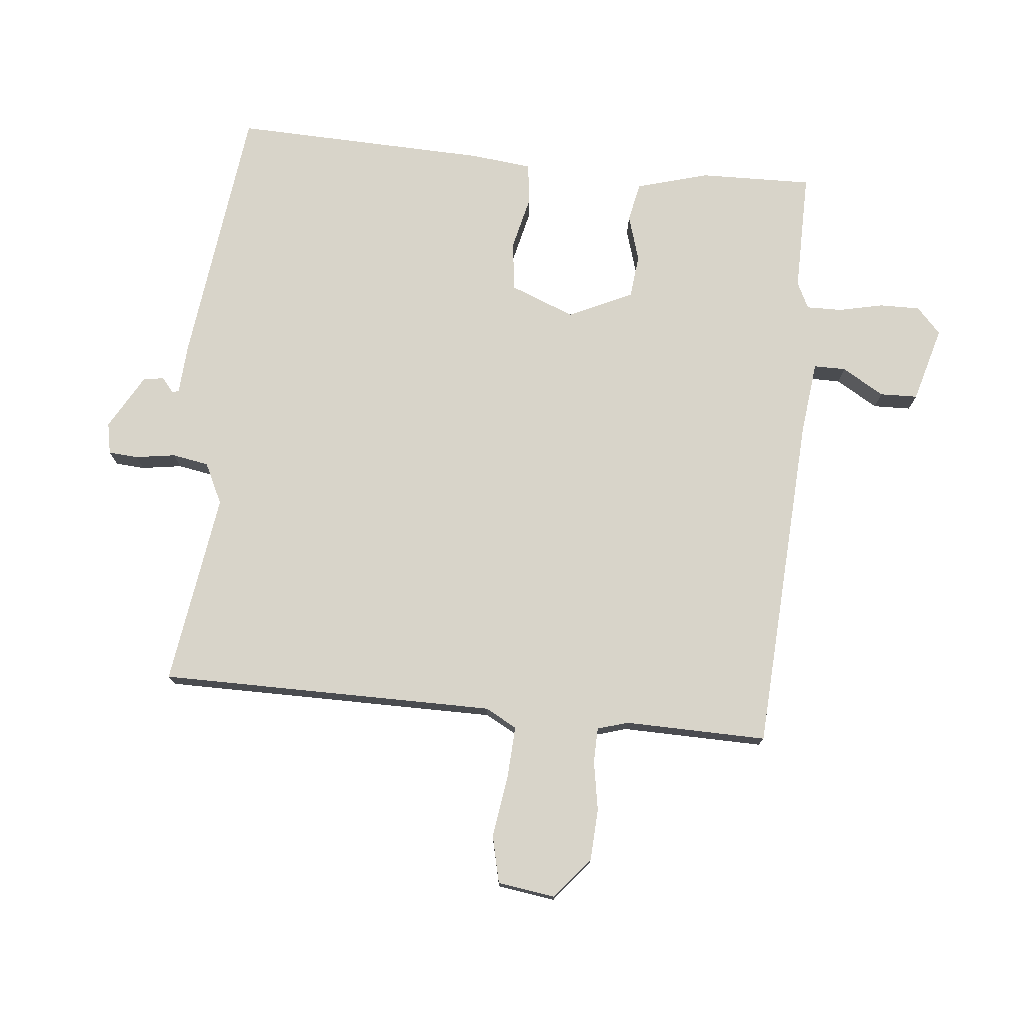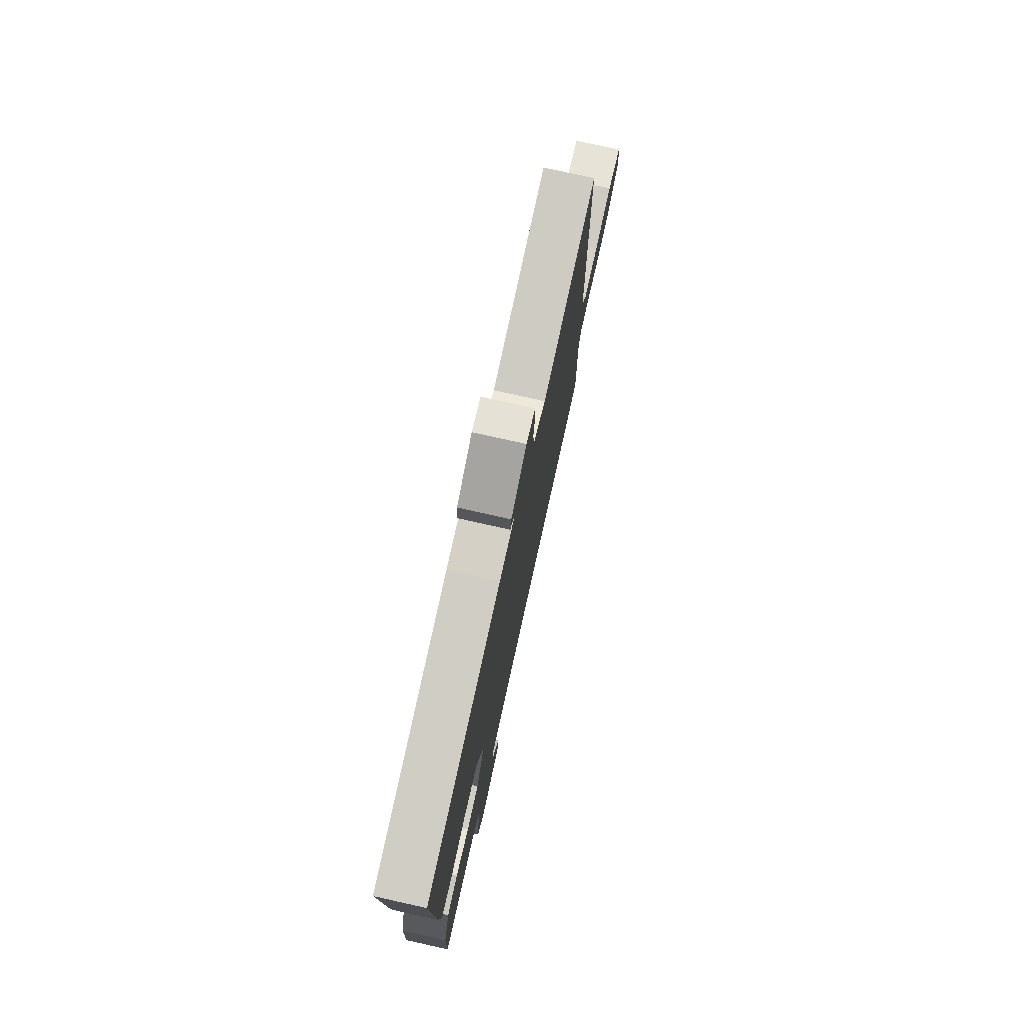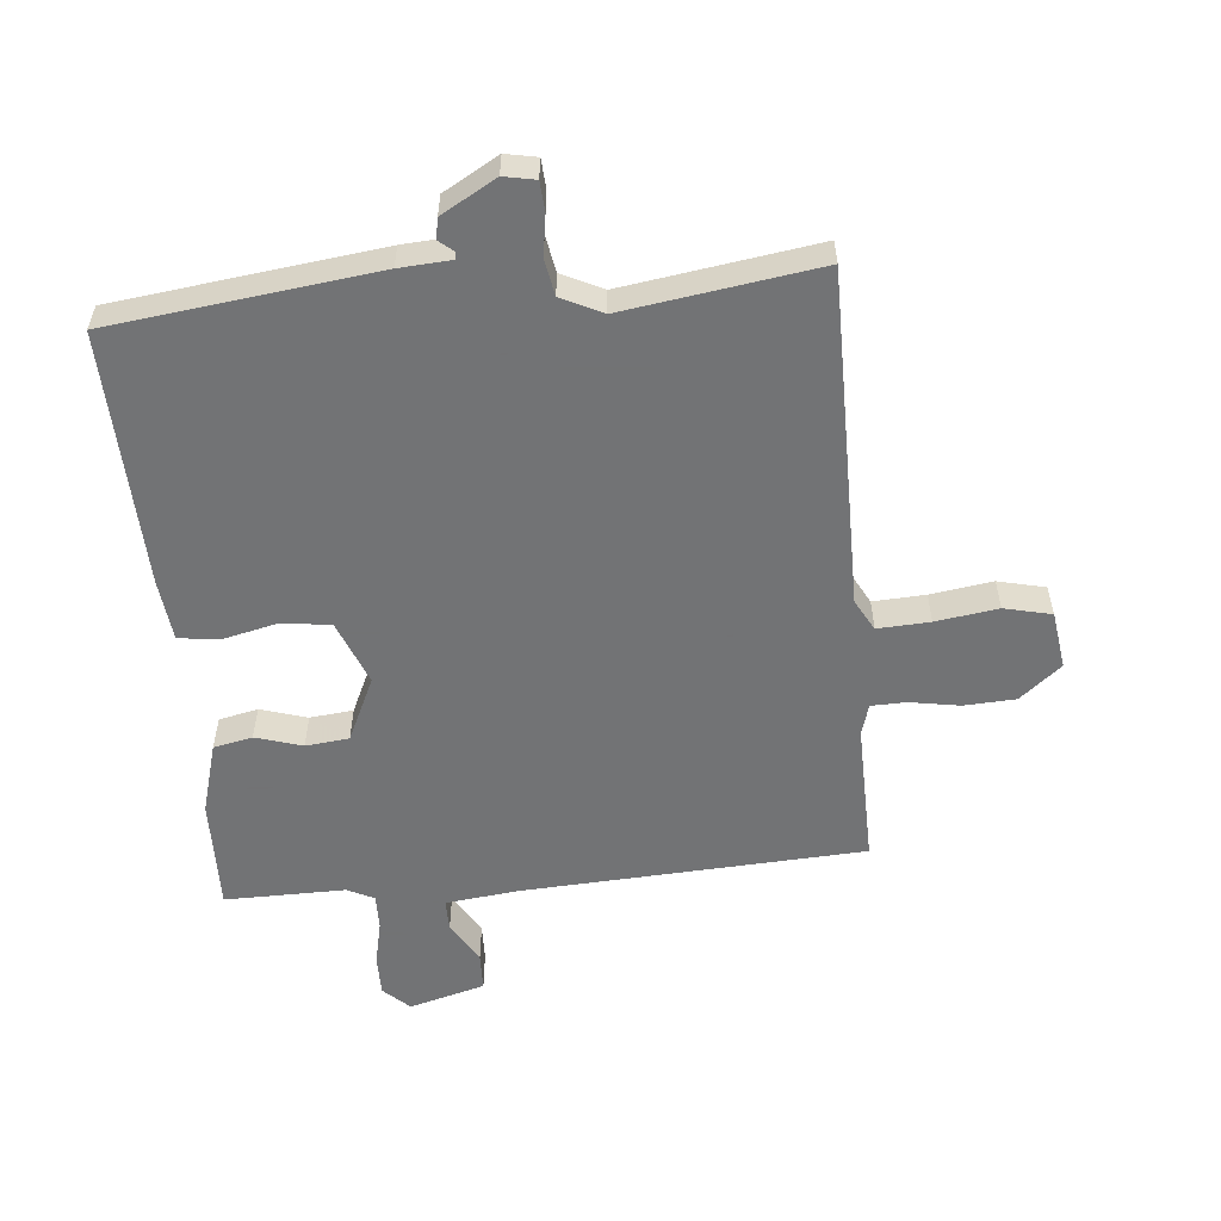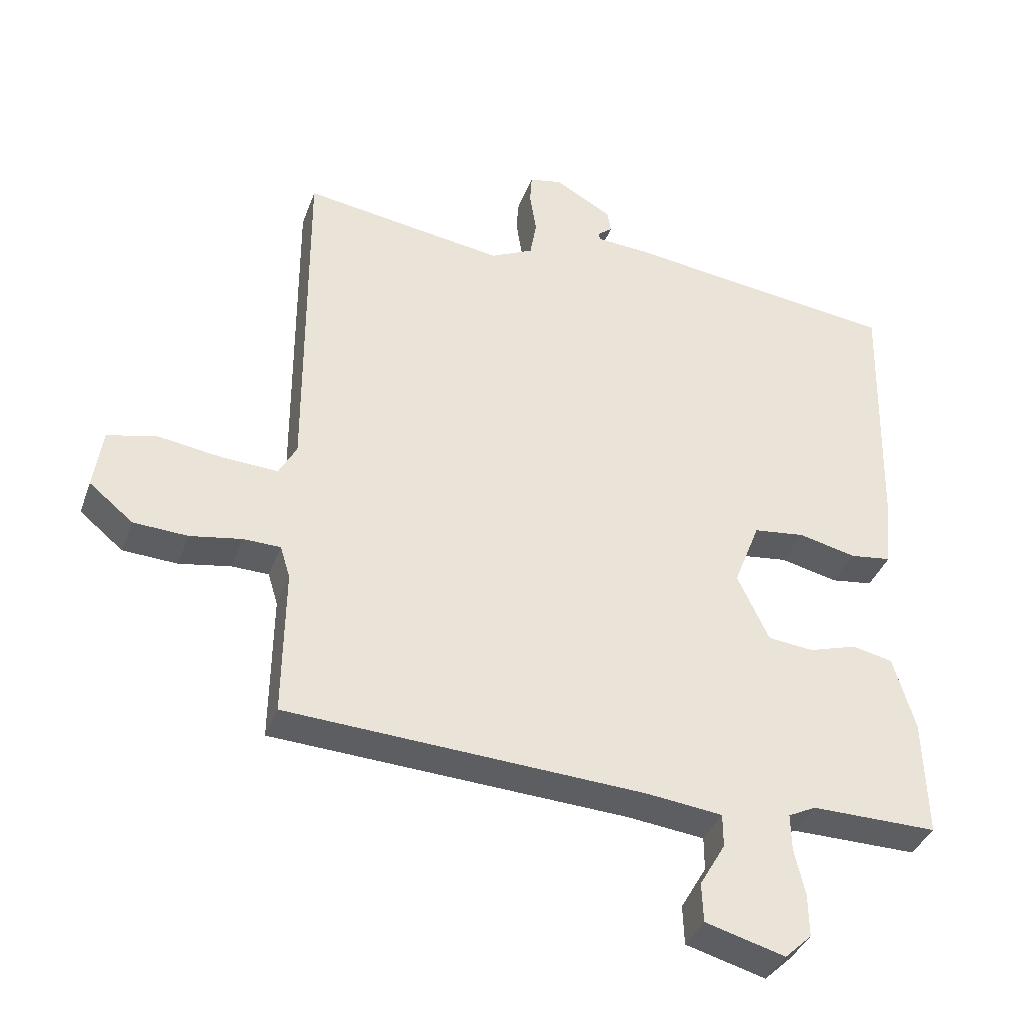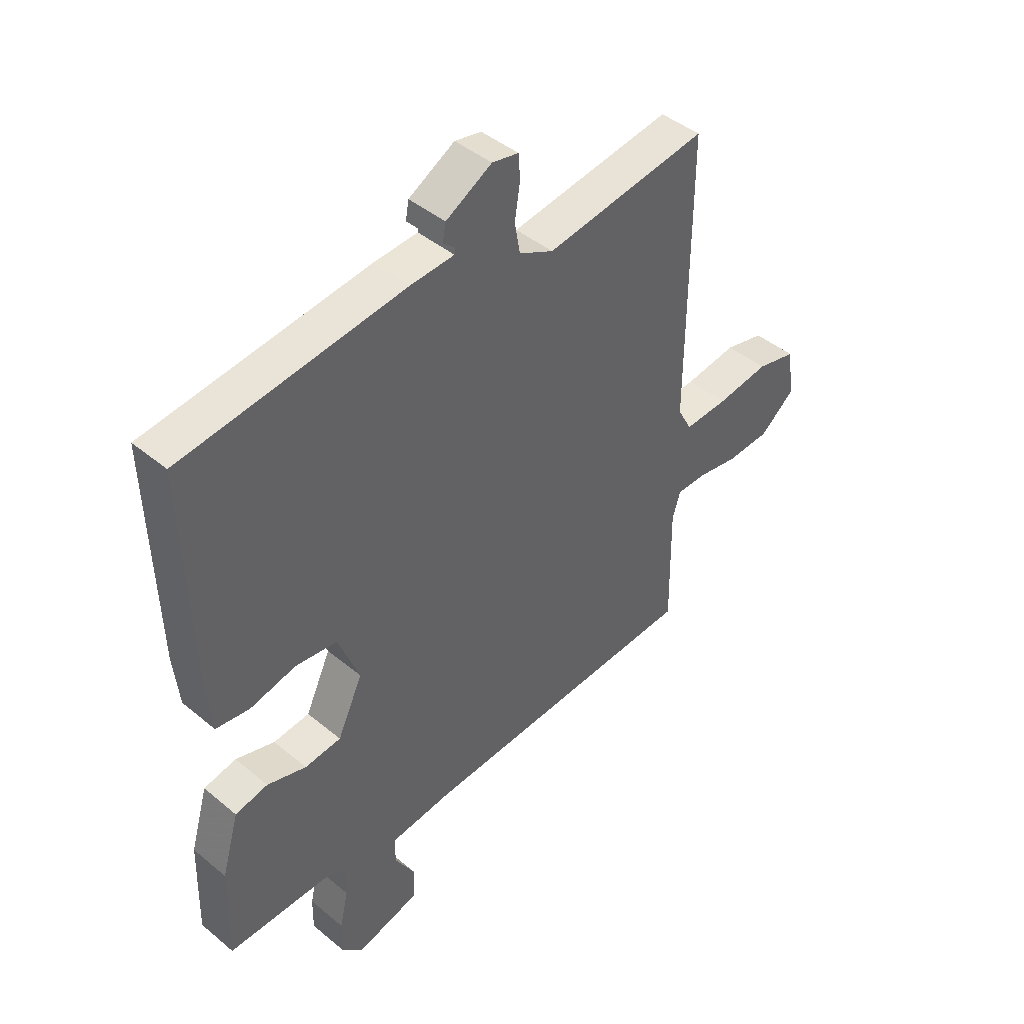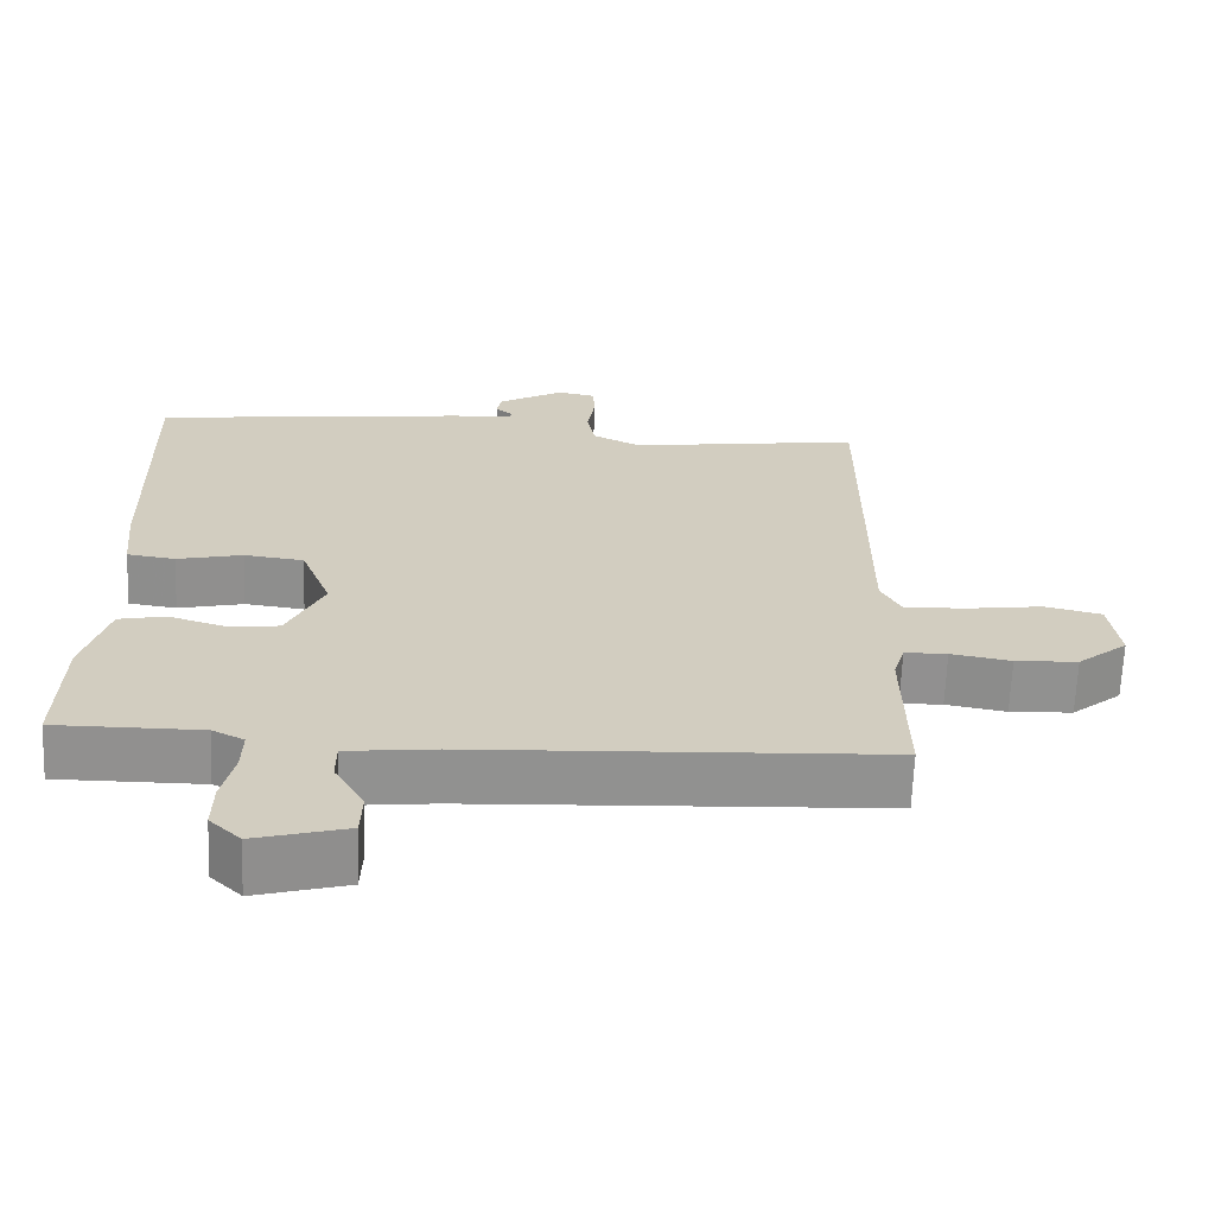
<metadata>
{"format":"obj","ext":"obj","renderer":"f3d","projection":"perspective","resolution":1024,"background":"white","views":[{"elev":75.7,"azim":96.0,"up":"+Y"},{"elev":76.8,"azim":-77.4,"up":"+Z"},{"elev":-55.7,"azim":5.6,"up":"+Y"},{"elev":-37.8,"azim":161.0,"up":"+Z"},{"elev":43.8,"azim":-45.8,"up":"+Z"},{"elev":-65.7,"azim":-2.2,"up":"+Z"}]}
</metadata>
<code>
v -0.5 0.07 -0.5
v -0.495 0.07 -0.32
v -0.462 0.07 -0.206
v -0.4 0.07 -0.193
v -0.326 0.07 -0.216
v -0.257 0.07 -0.209
v -0.209 0.07 -0.107
v -0.249 0.07 -0.004
v -0.328 0.07 0.006
v -0.415 0.07 -0.014
v -0.479 0.07 -0.005
v -0.489 0.07 0.093
v -0.5 0.07 0.5
v -0.08 0.07 0.55
v 0.002 0.07 0.555
v 0.004 0.07 0.566
v -0.019 0.07 0.585
v -0.013 0.07 0.618
v 0.074 0.07 0.667
v 0.124 0.07 0.657
v 0.127 0.07 0.61
v 0.117 0.07 0.546
v 0.127 0.07 0.488
v 0.192 0.07 0.456
v 0.5 0.07 0.5
v 0.498 0.07 -0.037
v 0.525 0.07 -0.087
v 0.608 0.07 -0.083
v 0.707 0.07 -0.069
v 0.782 0.07 -0.087
v 0.795 0.07 -0.179
v 0.729 0.07 -0.233
v 0.647 0.07 -0.237
v 0.568 0.07 -0.223
v 0.512 0.07 -0.224
v 0.497 0.07 -0.273
v 0.5 0.07 -0.5
v -0.042 0.07 -0.527
v -0.159 0.07 -0.54
v -0.159 0.07 -0.591
v -0.12 0.07 -0.658
v -0.122 0.07 -0.718
v -0.243 0.07 -0.751
v -0.284 0.07 -0.712
v -0.283 0.07 -0.647
v -0.267 0.07 -0.576
v -0.266 0.07 -0.52
v -0.308 0.07 -0.499
v -0.5 0 -0.5
v -0.495 0 -0.32
v -0.462 0 -0.206
v -0.4 0 -0.193
v -0.326 0 -0.216
v -0.257 0 -0.209
v -0.209 0 -0.107
v -0.249 0 -0.004
v -0.328 0 0.006
v -0.415 0 -0.014
v -0.479 0 -0.005
v -0.489 0 0.093
v -0.5 0 0.5
v -0.08 0 0.55
v 0.002 0 0.555
v 0.004 0 0.566
v -0.019 0 0.585
v -0.013 0 0.618
v 0.074 0 0.667
v 0.124 0 0.657
v 0.127 0 0.61
v 0.117 0 0.546
v 0.127 0 0.488
v 0.192 0 0.456
v 0.5 0 0.5
v 0.498 0 -0.037
v 0.525 0 -0.087
v 0.608 0 -0.083
v 0.707 0 -0.069
v 0.782 0 -0.087
v 0.795 0 -0.179
v 0.729 0 -0.233
v 0.647 0 -0.237
v 0.568 0 -0.223
v 0.512 0 -0.224
v 0.497 0 -0.273
v 0.5 0 -0.5
v -0.042 0 -0.527
v -0.159 0 -0.54
v -0.159 0 -0.591
v -0.12 0 -0.658
v -0.122 0 -0.718
v -0.243 0 -0.751
v -0.284 0 -0.712
v -0.283 0 -0.647
v -0.267 0 -0.576
v -0.266 0 -0.52
v -0.308 0 -0.499
f 44 45 46
f 43 44 46
f 42 43 46
f 41 42 46
f 40 41 46
f 39 40 46 47
f 38 39 47 48
f 36 37 38 48
f 32 33 34
f 31 32 34
f 30 31 34
f 29 30 34
f 28 29 34
f 27 28 34 35
f 48 1 2
f 36 48 2
f 35 36 2
f 27 35 2
f 26 27 2
f 20 21 22
f 19 20 22
f 18 19 22
f 17 18 22
f 16 17 22
f 15 16 22 23
f 14 15 23
f 13 14 23
f 12 13 23
f 11 12 23
f 10 11 23
f 9 10 23
f 8 9 23 24
f 2 3 4 5
f 2 5 6
f 26 2 6
f 24 25 26
f 8 24 26
f 7 8 26
f 6 7 26
f 94 93 92
f 94 92 91
f 94 91 90
f 94 90 89
f 94 89 88
f 95 94 88 87
f 96 95 87 86
f 96 86 85 84
f 82 81 80
f 82 80 79
f 82 79 78
f 82 78 77
f 82 77 76
f 83 82 76 75
f 50 49 96
f 50 96 84
f 50 84 83
f 50 83 75
f 50 75 74
f 70 69 68
f 70 68 67
f 70 67 66
f 70 66 65
f 70 65 64
f 71 70 64 63
f 71 63 62
f 71 62 61
f 71 61 60
f 71 60 59
f 71 59 58
f 71 58 57
f 72 71 57 56
f 53 52 51 50
f 54 53 50
f 54 50 74
f 74 73 72
f 74 72 56
f 74 56 55
f 74 55 54
f 1 49 50 2
f 2 50 51 3
f 3 51 52 4
f 4 52 53 5
f 5 53 54 6
f 6 54 55 7
f 7 55 56 8
f 8 56 57 9
f 9 57 58 10
f 10 58 59 11
f 11 59 60 12
f 12 60 61 13
f 13 61 62 14
f 14 62 63 15
f 15 63 64 16
f 16 64 65 17
f 17 65 66 18
f 18 66 67 19
f 19 67 68 20
f 20 68 69 21
f 21 69 70 22
f 22 70 71 23
f 23 71 72 24
f 24 72 73 25
f 25 73 74 26
f 26 74 75 27
f 27 75 76 28
f 28 76 77 29
f 29 77 78 30
f 30 78 79 31
f 31 79 80 32
f 32 80 81 33
f 33 81 82 34
f 34 82 83 35
f 35 83 84 36
f 36 84 85 37
f 37 85 86 38
f 38 86 87 39
f 39 87 88 40
f 40 88 89 41
f 41 89 90 42
f 42 90 91 43
f 43 91 92 44
f 44 92 93 45
f 45 93 94 46
f 46 94 95 47
f 47 95 96 48
f 48 96 49 1

</code>
